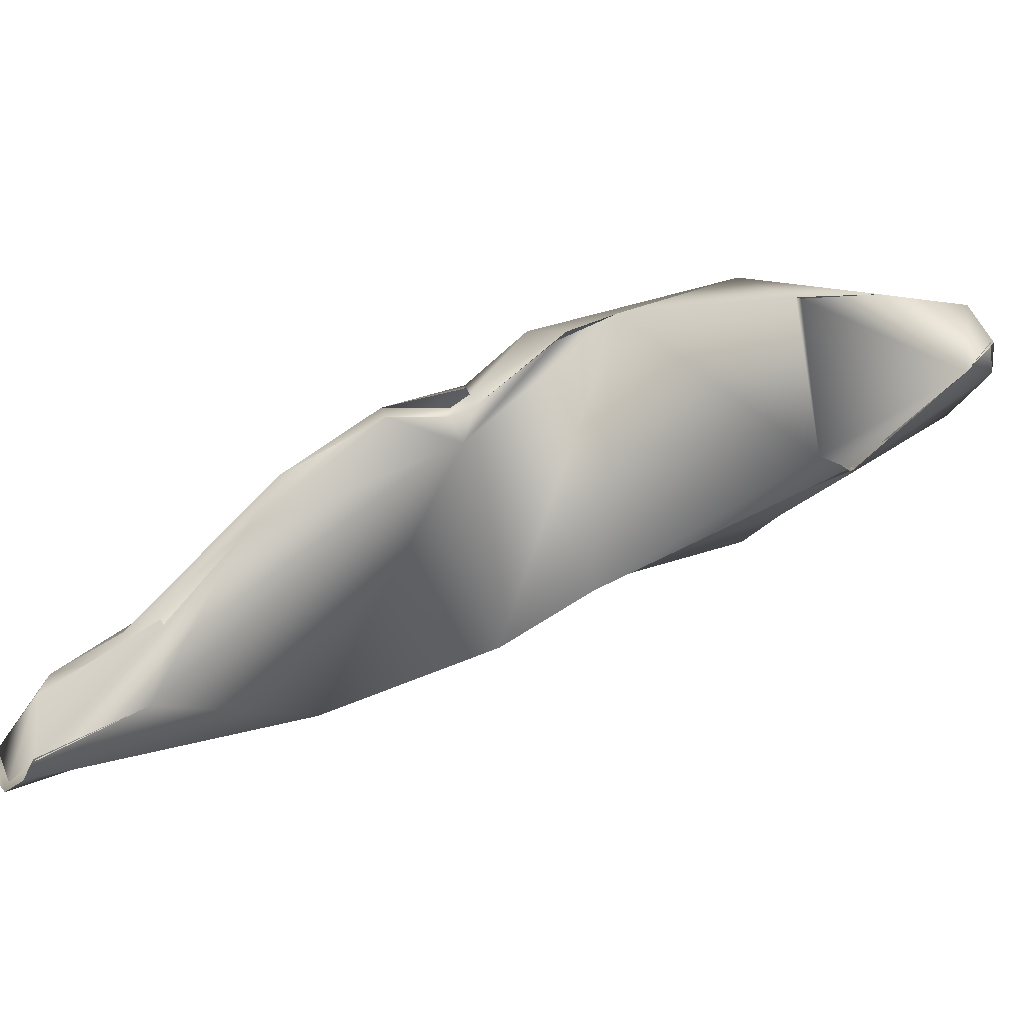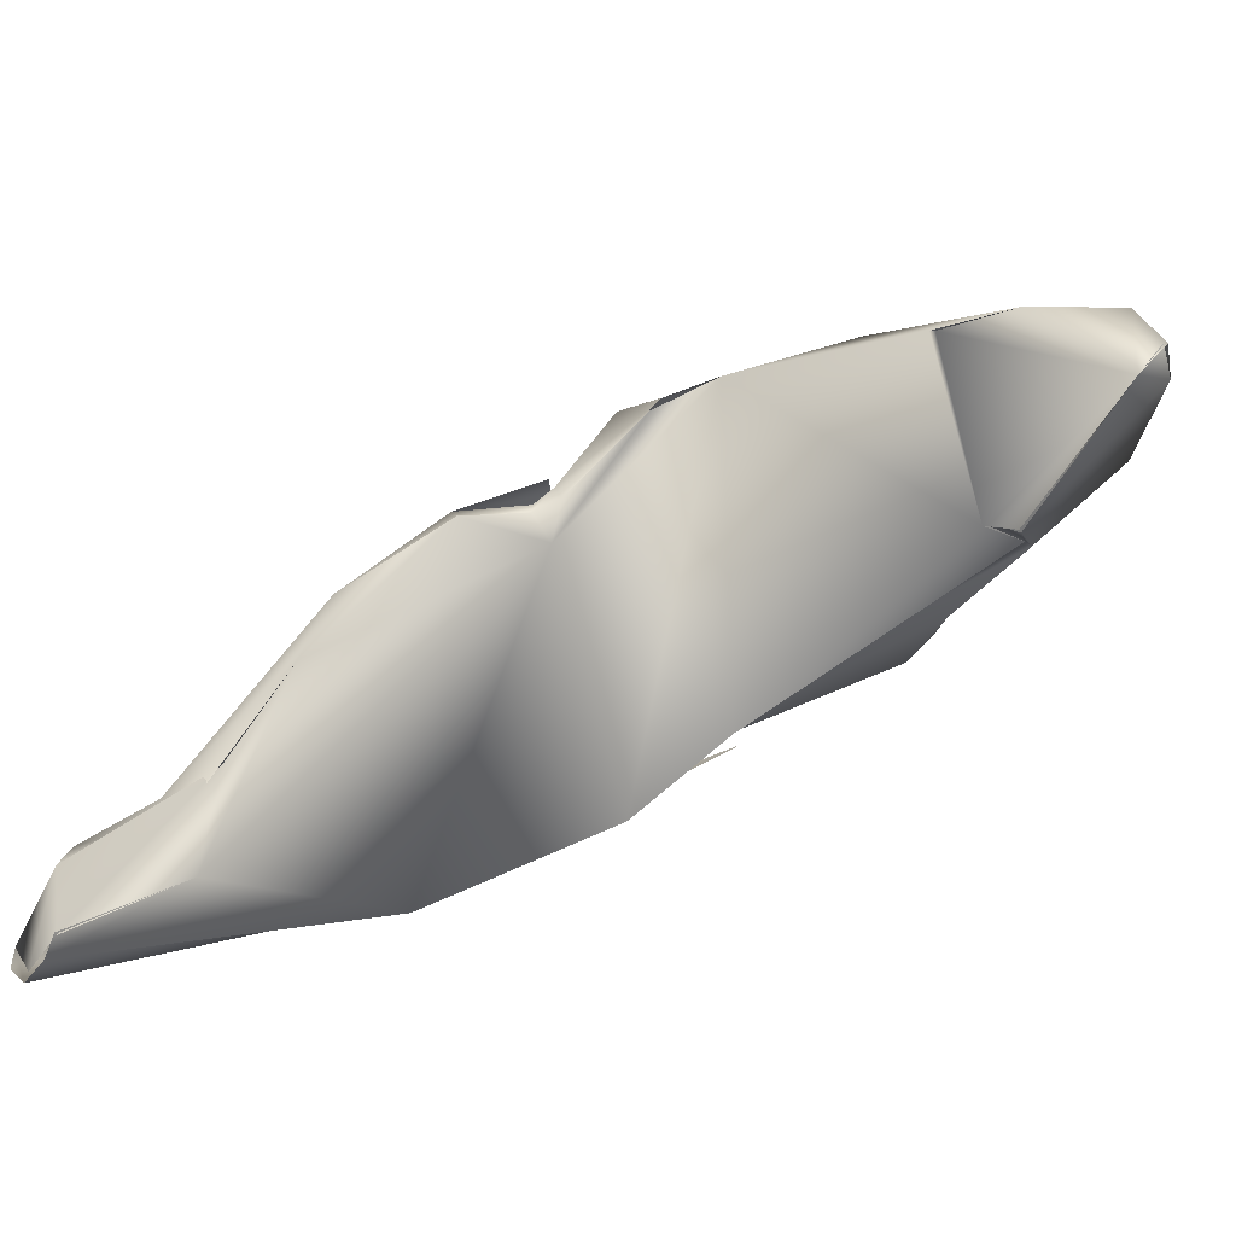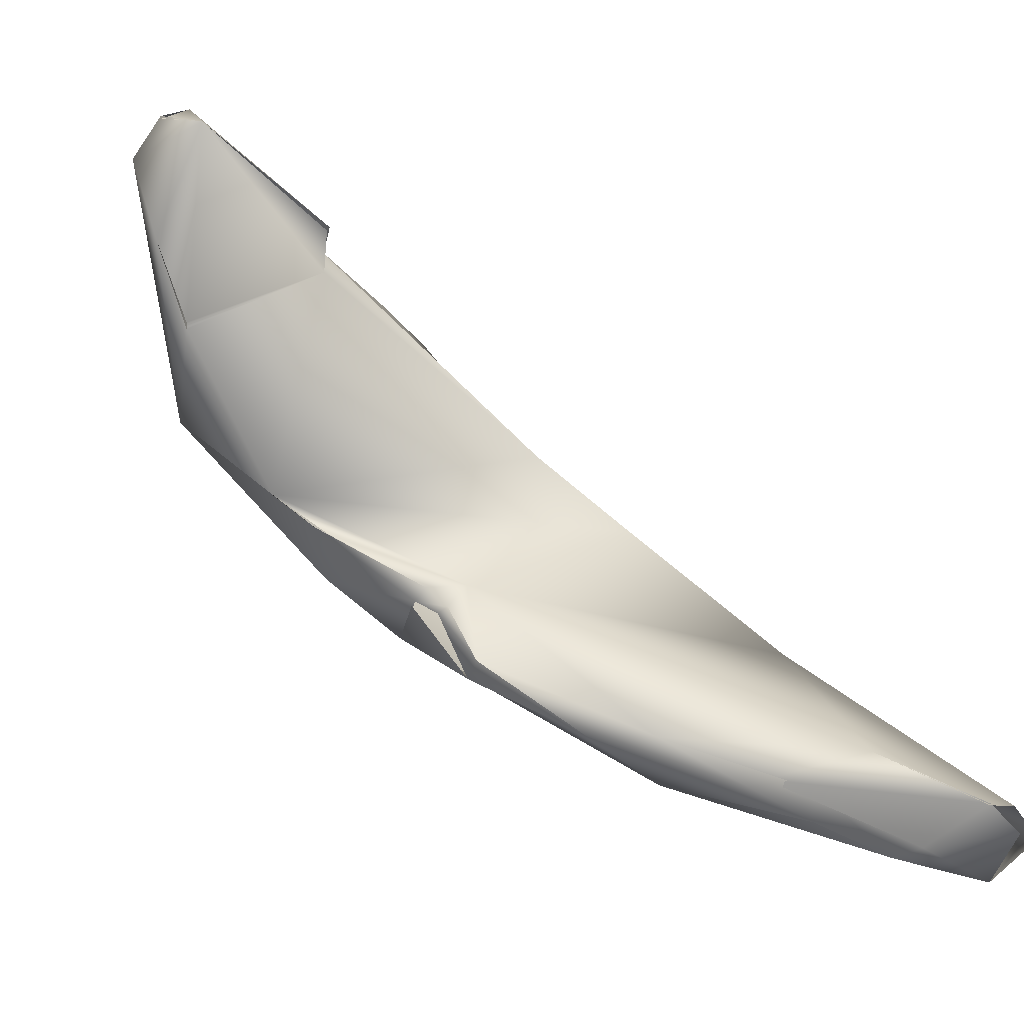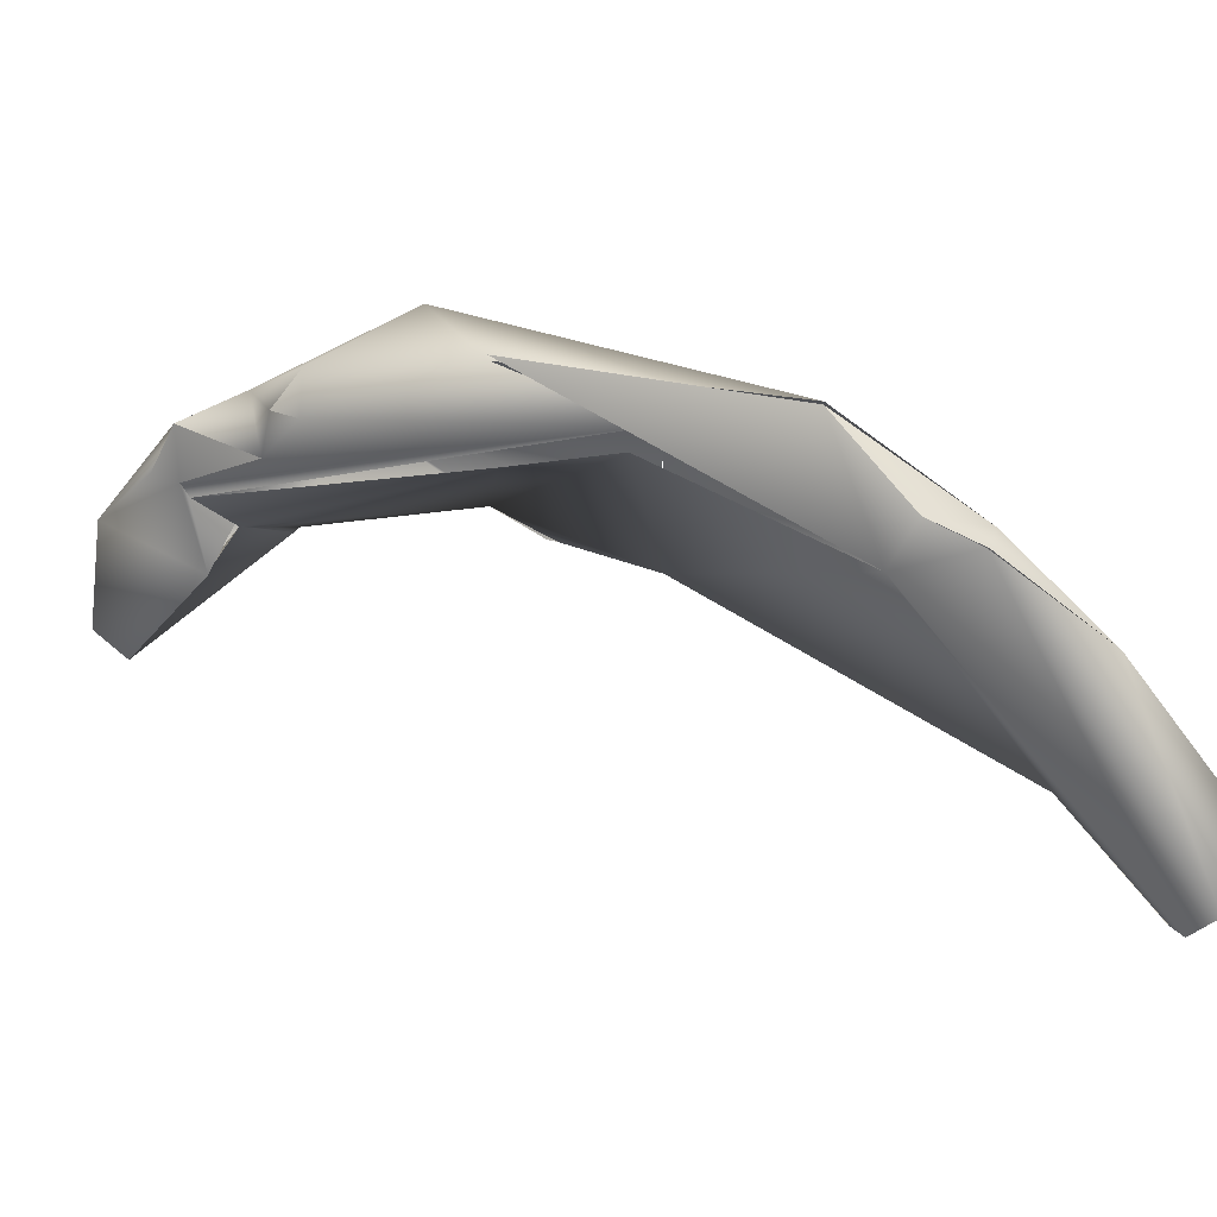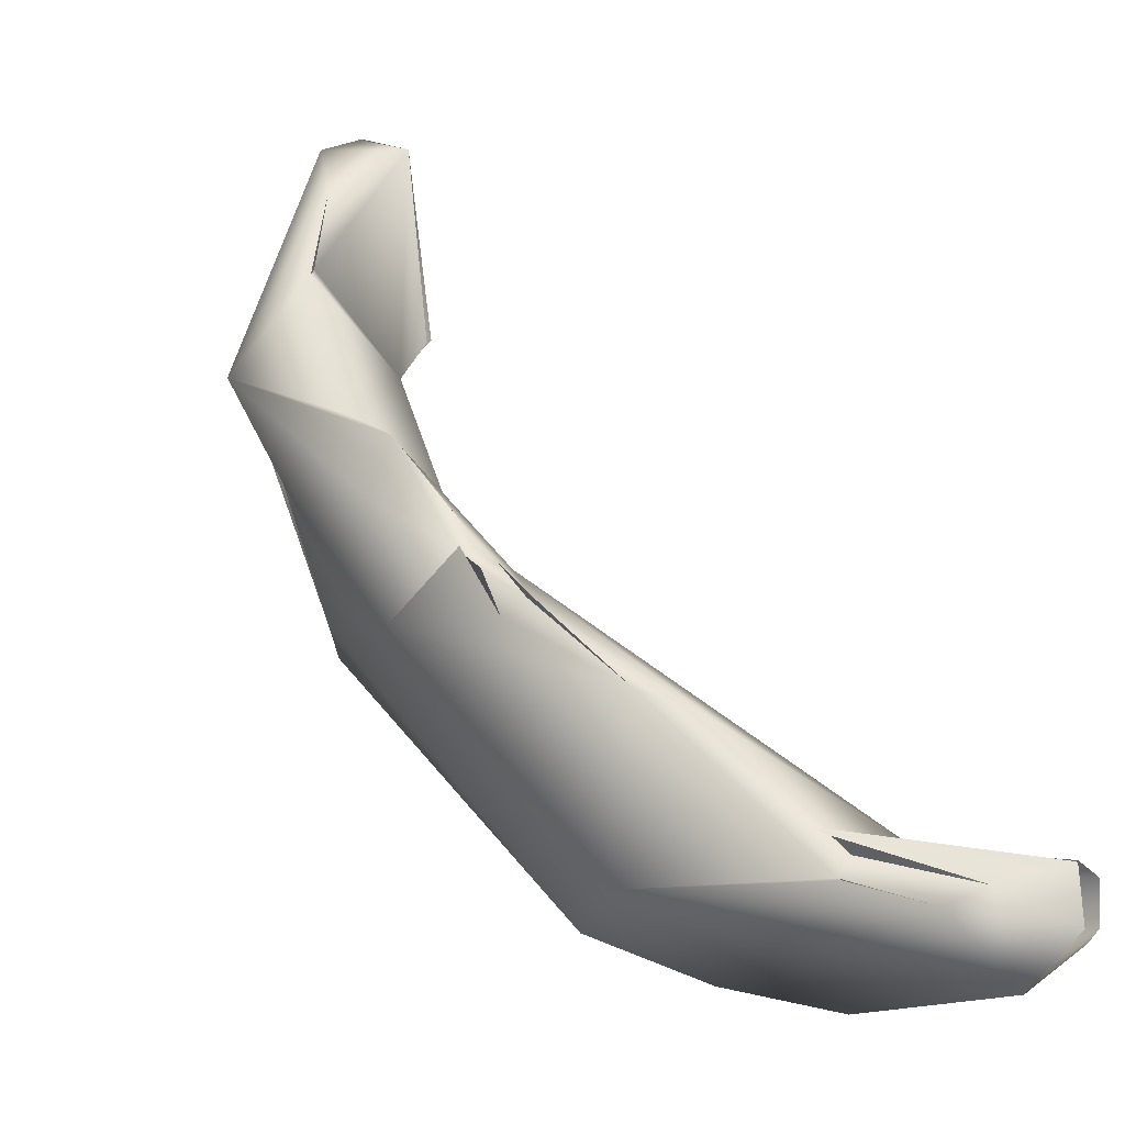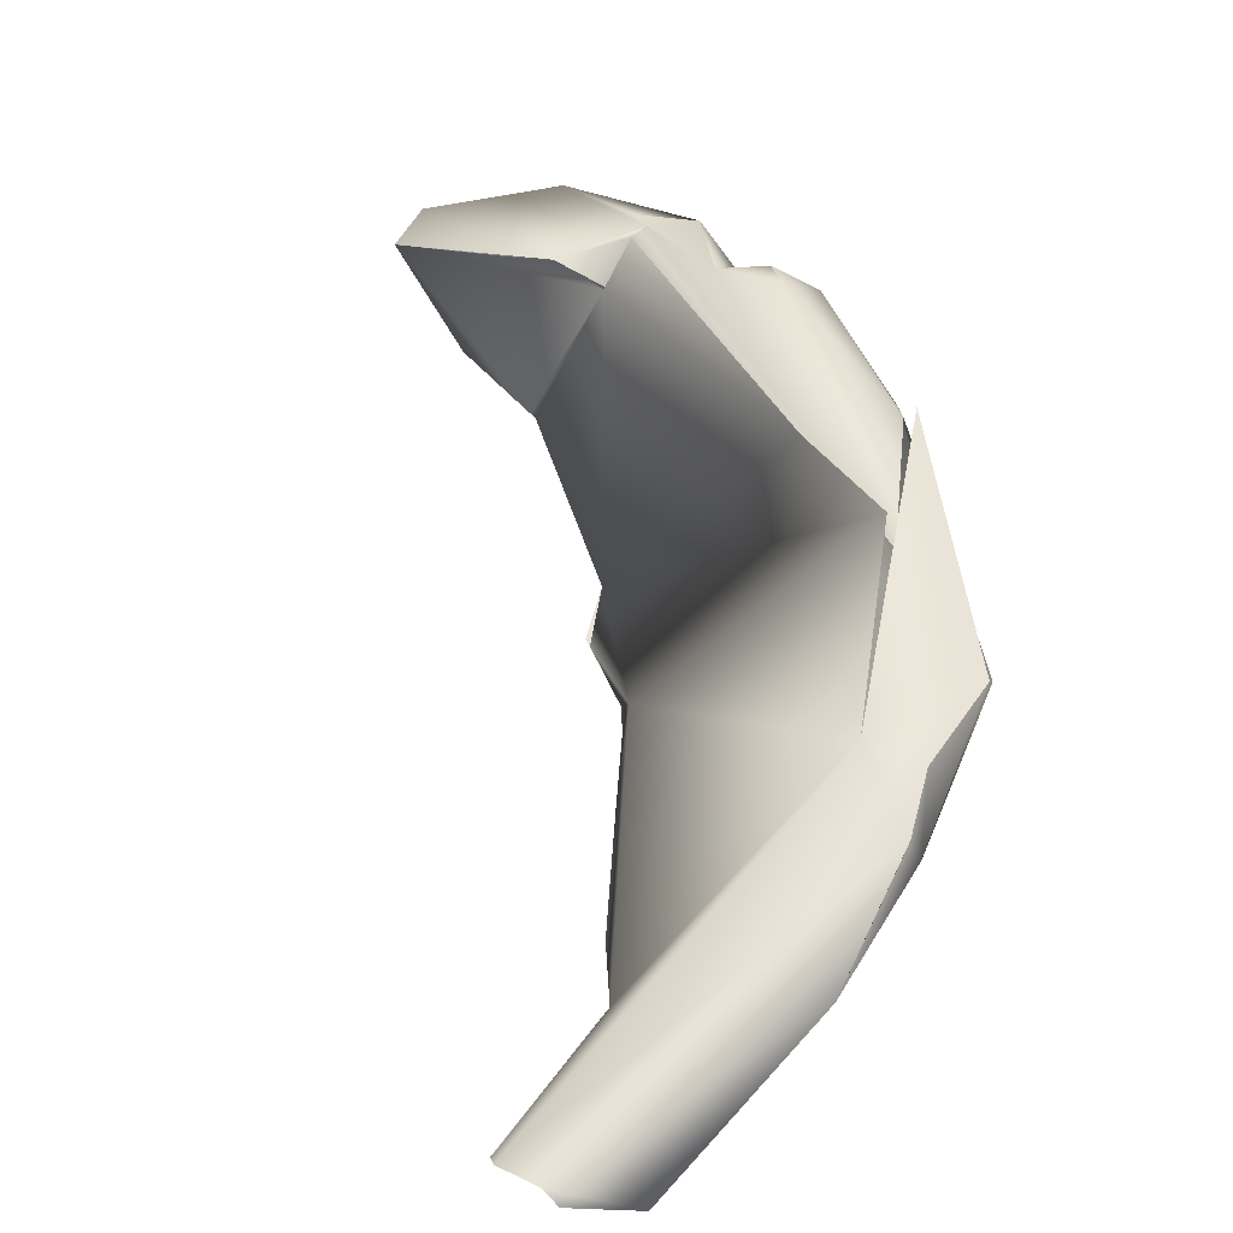
<metadata>
{"format":"obj","ext":"obj","renderer":"f3d","projection":"perspective","resolution":1024,"background":"white","views":[{"elev":-67.9,"azim":-117.1,"up":"+Y"},{"elev":-78.2,"azim":-111.3,"up":"+Y"},{"elev":-28.5,"azim":-24.9,"up":"+Z"},{"elev":3.0,"azim":62.4,"up":"+Y"},{"elev":-74.6,"azim":-56.4,"up":"+Z"},{"elev":3.5,"azim":65.2,"up":"+Z"}]}
</metadata>
<code>
o FJ3143.obj_grp1.1784
v -0.02497 -0.3525 3.711
v -0.0201 -0.3468 3.709
v -0.02862 -0.3511 3.711
v -0.01897 -0.3486 3.709
v -0.03436 -0.3393 3.707
v -0.02898 -0.3513 3.711
v -0.02516 -0.2933 3.748
v -0.03737 -0.331 3.726
v -0.01859 -0.3081 3.729
v -0.01925 -0.3461 3.706
v -0.01818 -0.3345 3.705
v -0.03512 -0.3315 3.707
v -0.05484 -0.2871 3.733
v -0.03247 -0.2968 3.76
v -0.02569 -0.2933 3.747
v -0.02732 -0.2904 3.744
v -0.02859 -0.2887 3.757
v -0.02859 -0.2887 3.757
v -0.05138 -0.3186 3.724
v -0.04295 -0.3206 3.716
v -0.04374 -0.3232 3.721
v -0.0435 -0.3201 3.717
v -0.03896 -0.2727 3.767
v -0.07188 -0.265 3.805
v -0.03896 -0.2727 3.767
v -0.05547 -0.2795 3.79
v -0.03884 -0.2723 3.767
v -0.09937 -0.2994 3.76
v -0.07432 -0.2658 3.803
v -0.09275 -0.2564 3.806
v -0.07095 -0.3163 3.729
v -0.08102 -0.309 3.73
v -0.1033 -0.2781 3.758
v -0.07687 -0.2818 3.801
v -0.0594 -0.2758 3.784
v -0.103 -0.2693 3.779
v -0.1026 -0.2631 3.786
v -0.09845 -0.302 3.744
v -0.09932 -0.2663 3.823
v -0.1064 -0.2974 3.759
v -0.1028 -0.2989 3.755
v -0.133 -0.2885 3.776
v -0.1261 -0.2914 3.824
v -0.1035 -0.2962 3.755
v -0.09804 -0.3013 3.744
v -0.1082 -0.2952 3.756
v -0.09774 -0.2965 3.743
v -0.1072 -0.2944 3.757
v -0.1268 -0.2943 3.768
v -0.09766 -0.2743 3.824
v -0.1034 -0.2729 3.827
v -0.1083 -0.2803 3.827
v -0.1034 -0.2729 3.827
v -0.1462 -0.2715 3.797
v -0.1212 -0.2863 3.762
v -0.125 -0.2842 3.834
v -0.1257 -0.2867 3.833
v -0.1257 -0.2867 3.833
v -0.1243 -0.2947 3.767
v -0.1183 -0.2693 3.825
v -0.1248 -0.2747 3.835
v -0.1248 -0.2747 3.835
v -0.133 -0.2691 3.807
v -0.135 -0.2685 3.809
v -0.1588 -0.315 3.833
v -0.1282 -0.2993 3.829
v -0.1251 -0.2843 3.834
v -0.1284 -0.2985 3.828
v -0.1267 -0.2907 3.824
v -0.1328 -0.2827 3.837
v -0.1443 -0.2904 3.842
v -0.1267 -0.2902 3.813
v -0.1526 -0.2931 3.804
v -0.1522 -0.2922 3.804
v -0.1248 -0.2747 3.835
v -0.1597 -0.3096 3.839
v -0.1647 -0.3086 3.836
v -0.1645 -0.3089 3.836
v -0.1675 -0.3021 3.83
v -0.1617 -0.3015 3.815
f 3 5 2
f 1 4 7
f 6 1 8
f 10 11 4
f 4 11 9
f 5 11 2
f 12 13 11
f 1 7 14
f 7 4 9
f 13 9 11
f 15 9 16
f 16 9 13
f 16 18 15
f 12 11 5
f 12 20 13
f 19 3 8
f 5 3 19
f 21 12 5
f 21 22 12
f 8 1 14
f 17 23 14
f 23 24 14
f 18 16 25
f 17 14 7
f 13 27 16
f 20 22 13
f 28 8 14
f 29 27 30
f 21 31 22
f 31 19 8
f 28 14 26
f 22 32 13
f 31 32 22
f 47 33 32
f 32 33 13
f 27 36 37
f 33 36 13
f 36 27 13
f 30 27 37
f 31 8 28
f 32 31 38
f 30 39 29
f 38 31 28
f 40 41 28
f 41 38 28
f 26 34 42
f 43 42 34
f 26 42 28
f 46 33 47
f 45 41 44
f 40 48 41
f 41 48 44
f 40 49 48
f 47 45 44
f 45 47 32
f 39 50 29
f 51 50 39
f 35 50 52
f 52 50 53
f 39 60 53
f 60 52 53
f 35 29 50
f 36 33 54
f 33 55 54
f 39 30 60
f 37 60 30
f 56 35 52
f 35 56 57
f 58 43 34
f 42 59 28
f 28 59 40
f 55 48 49
f 55 33 48
f 61 52 60
f 67 52 62
f 37 36 63
f 54 64 36
f 37 64 60
f 66 67 71
f 57 67 66
f 66 69 57
f 67 57 56
f 67 70 71
f 57 69 72
f 73 74 43
f 74 42 43
f 54 42 74
f 49 54 55
f 54 49 42
f 70 67 62
f 75 60 64
f 75 71 70
f 71 75 64
f 71 64 54
f 76 66 71
f 76 65 66
f 65 43 68
f 73 43 65
f 78 65 76
f 76 71 77
f 65 77 79
f 65 80 73
f 79 80 65
f 77 71 79
f 54 79 71
f 80 54 74
f 80 79 54

</code>
